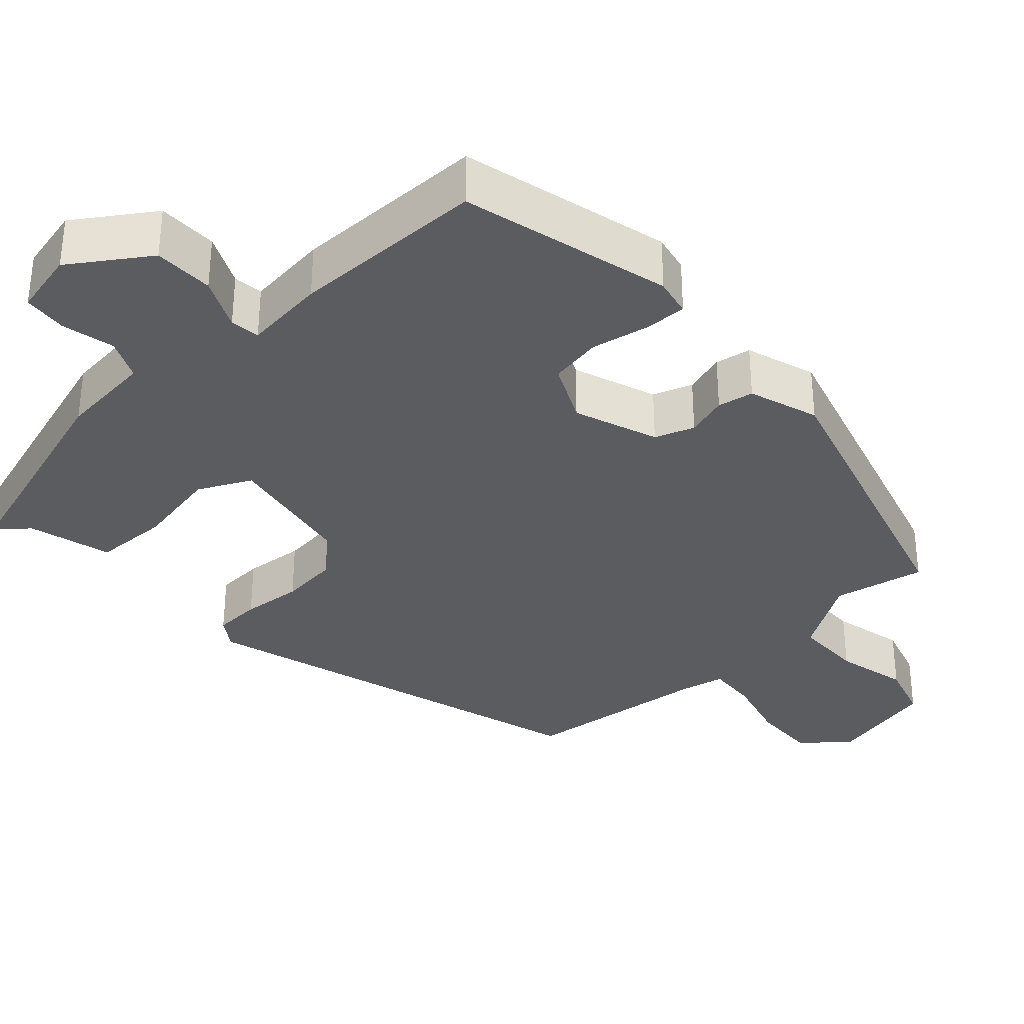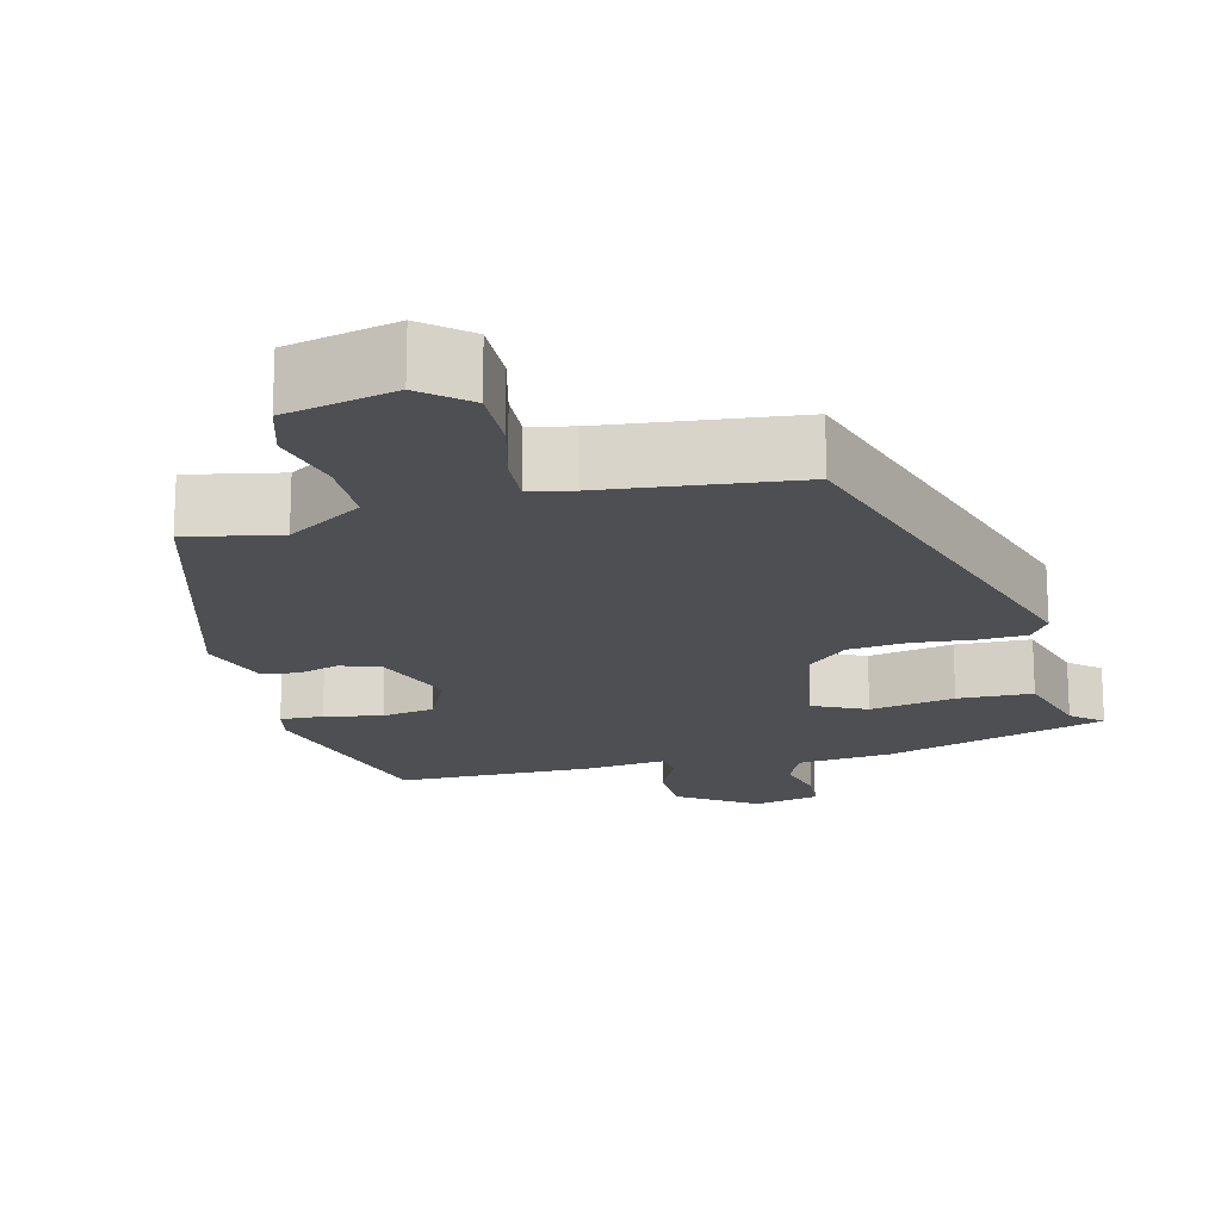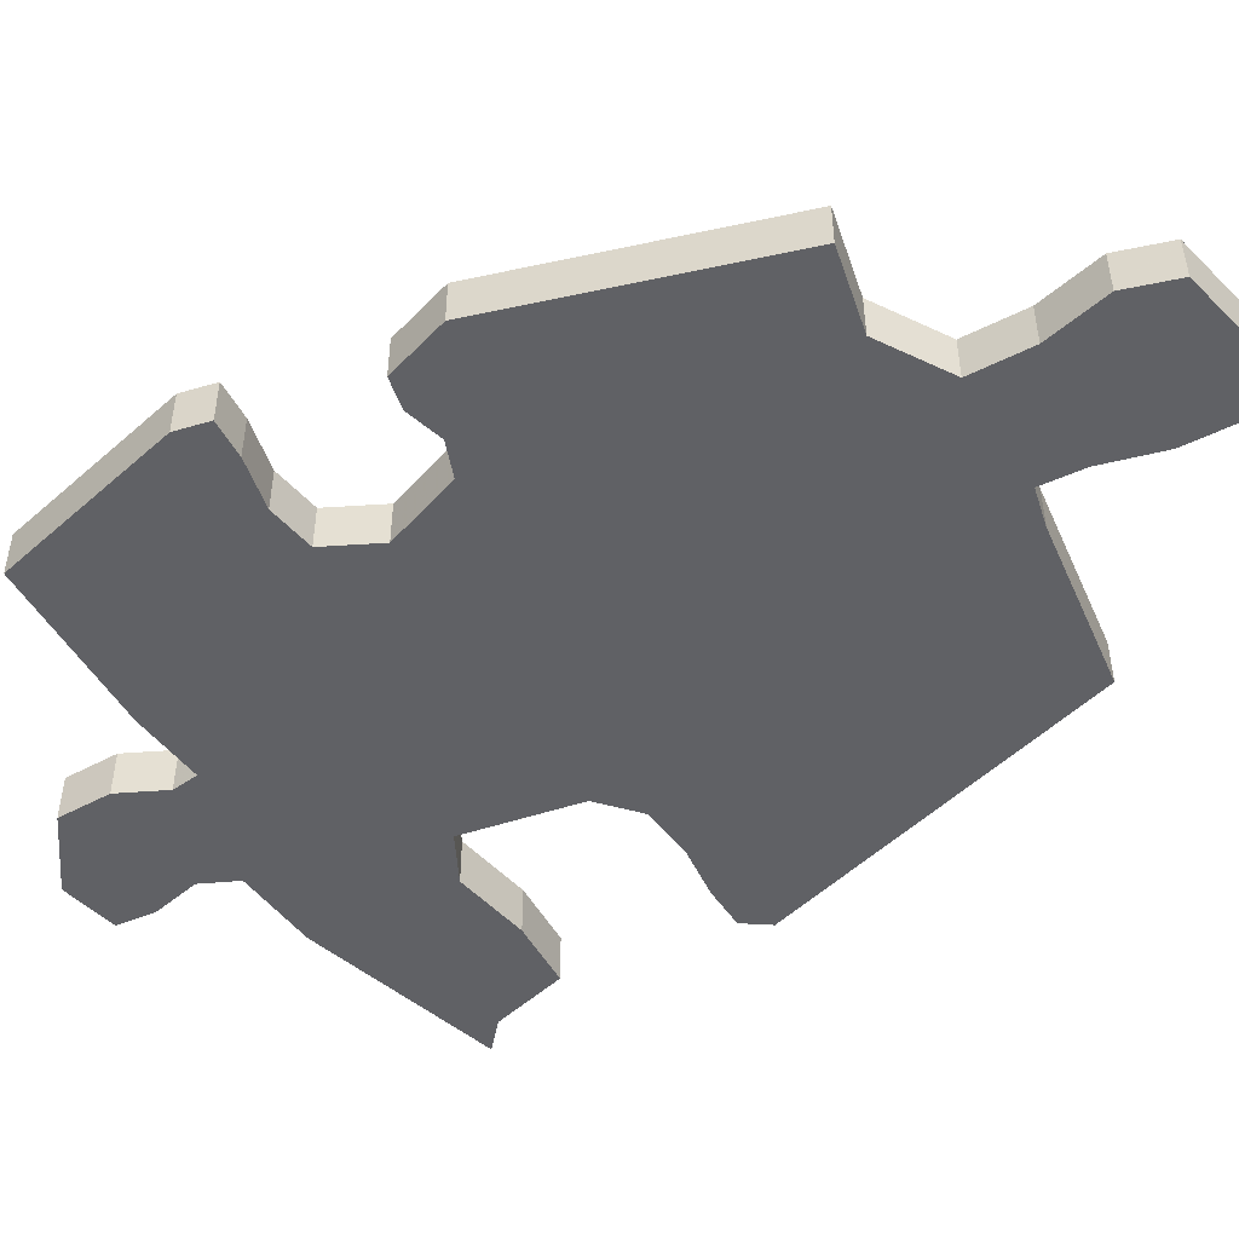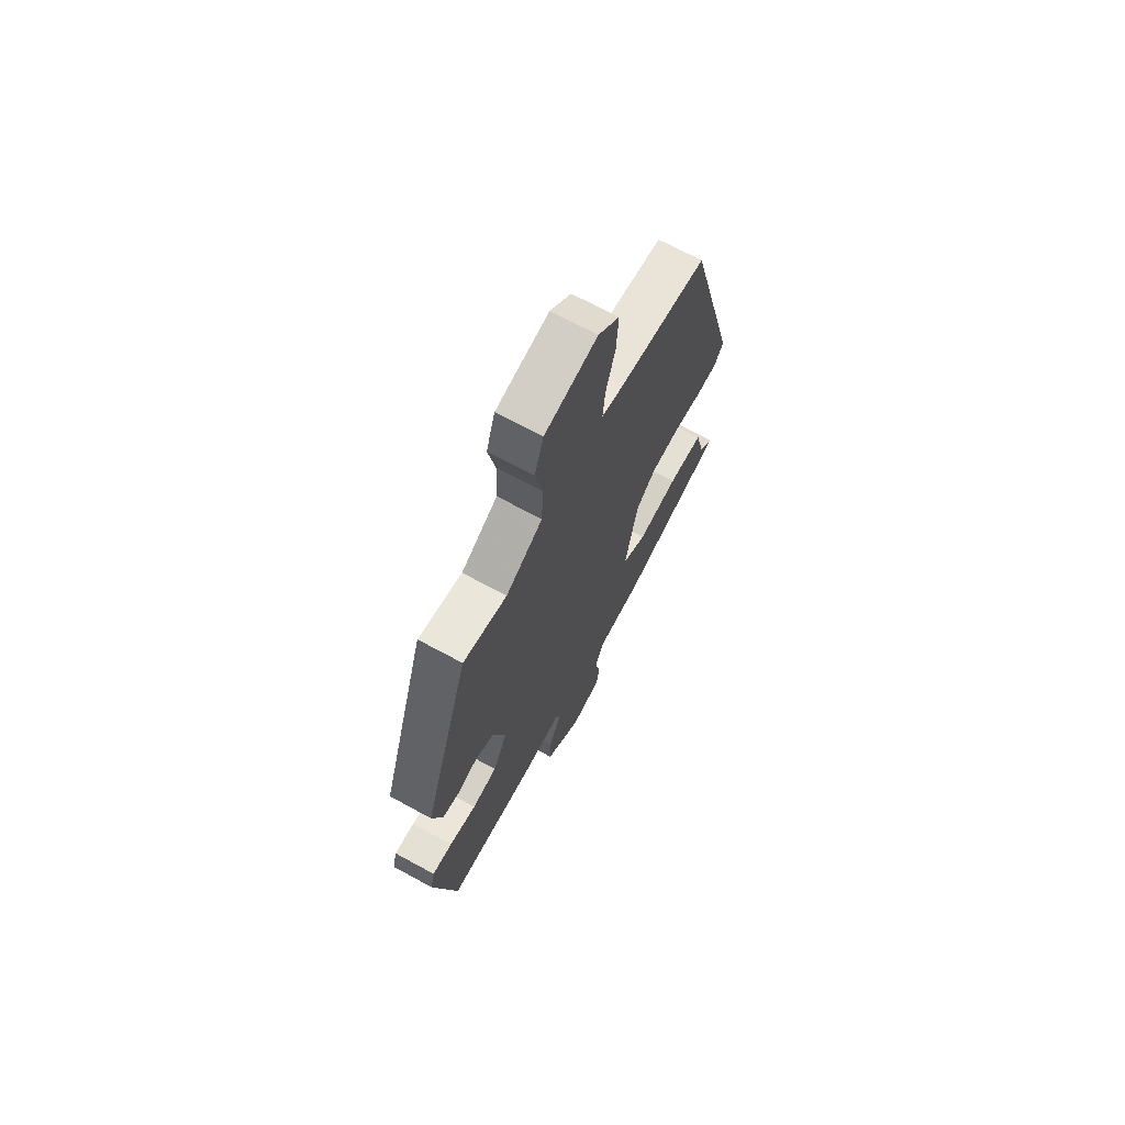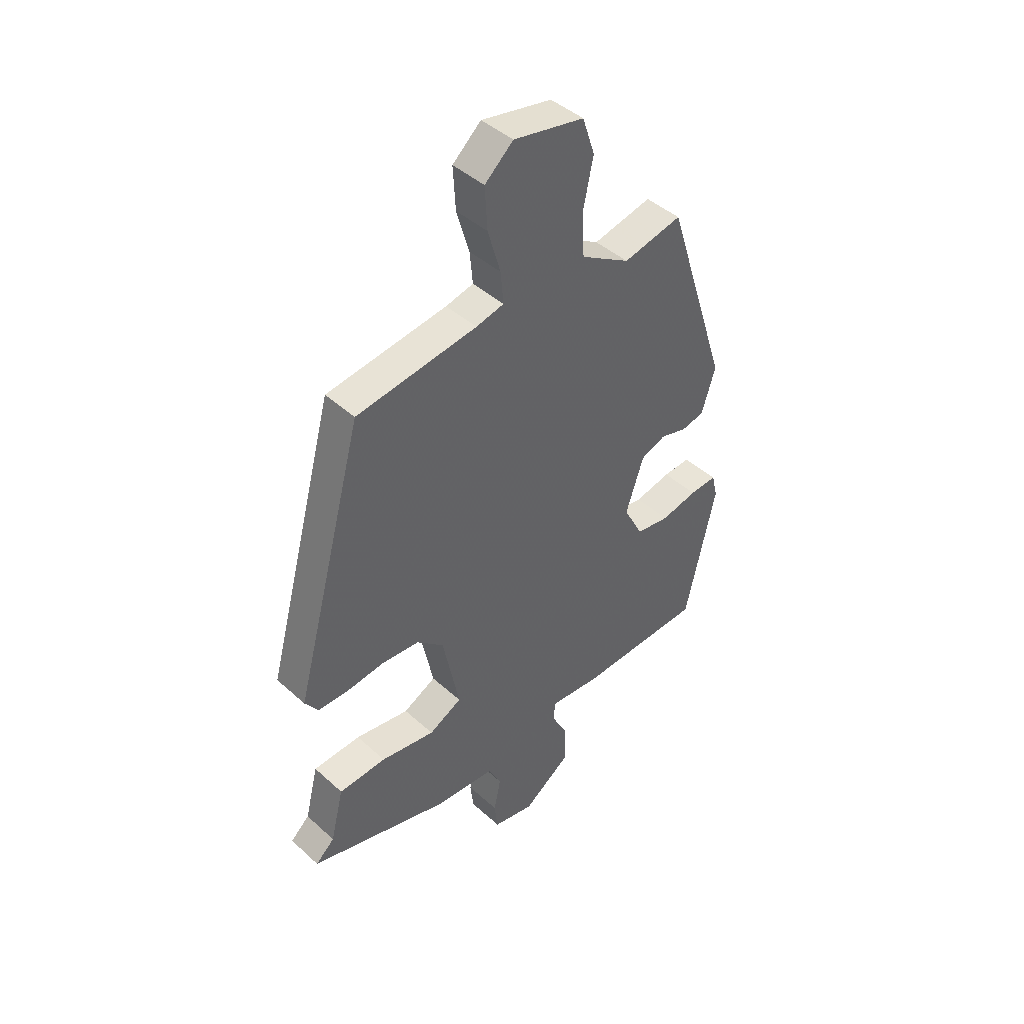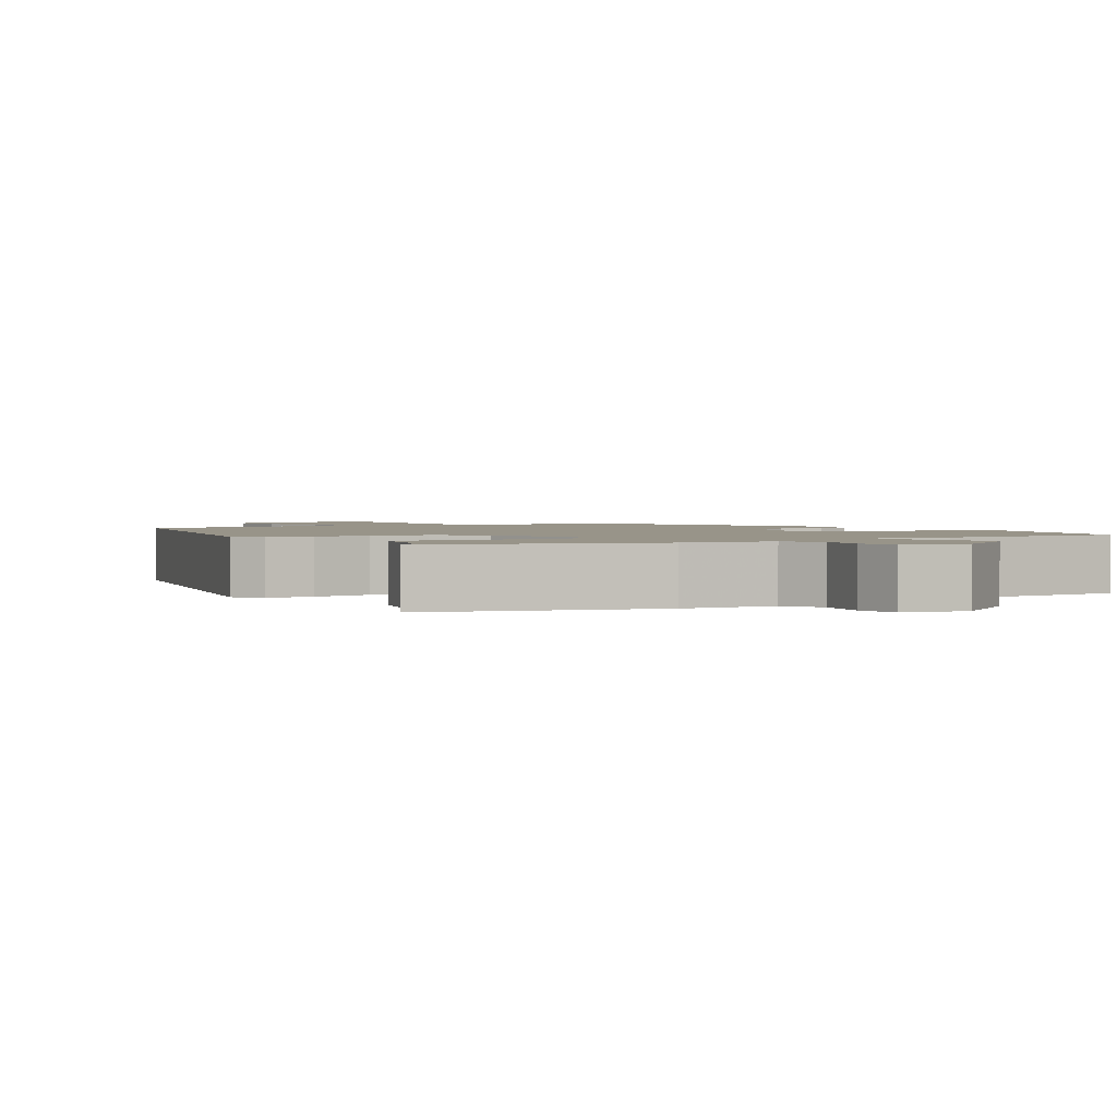
<metadata>
{"format":"obj","ext":"obj","renderer":"f3d","projection":"perspective","resolution":1024,"background":"white","views":[{"elev":-34.2,"azim":-135.9,"up":"+Y"},{"elev":-18.0,"azim":16.0,"up":"+Y"},{"elev":-49.5,"azim":-58.4,"up":"+Y"},{"elev":69.6,"azim":-61.5,"up":"+Z"},{"elev":43.7,"azim":136.7,"up":"+Z"},{"elev":1.7,"azim":148.1,"up":"+Y"}]}
</metadata>
<code>
v -0.344 0.07 0.518
v -0.224 0.07 0.49
v -0.123 0.07 0.55
v -0.119 0.07 0.641
v -0.139 0.07 0.737
v -0.114 0.07 0.812
v 0.03 0.07 0.84
v 0.088 0.07 0.788
v 0.083 0.07 0.703
v 0.057 0.07 0.614
v 0.051 0.07 0.549
v 0.108 0.07 0.535
v 0.355 0.07 0.499
v 0.499 0.07 -0.035
v 0.472 0.07 -0.073
v 0.41 0.07 -0.074
v 0.331 0.07 -0.064
v 0.254 0.07 -0.07
v 0.198 0.07 -0.119
v 0.163 0.07 -0.289
v 0.231 0.07 -0.325
v 0.343 0.07 -0.307
v 0.441 0.07 -0.313
v 0.468 0.07 -0.423
v 0.507 0.07 -0.459
v 0.215 0.07 -0.541
v 0.091 0.07 -0.55
v 0.065 0.07 -0.603
v 0.079 0.07 -0.673
v 0.072 0.07 -0.731
v -0.013 0.07 -0.748
v -0.112 0.07 -0.677
v -0.111 0.07 -0.598
v -0.077 0.07 -0.531
v -0.081 0.07 -0.492
v -0.189 0.07 -0.501
v -0.445 0.07 -0.491
v -0.507 0.07 -0.213
v -0.495 0.07 -0.163
v -0.439 0.07 -0.167
v -0.364 0.07 -0.184
v -0.295 0.07 -0.174
v -0.255 0.07 -0.097
v -0.292 0.07 0.014
v -0.343 0.07 0.034
v -0.398 0.07 0.019
v -0.445 0.07 0.029
v -0.473 0.07 0.122
v -0.344 0 0.518
v -0.224 0 0.49
v -0.123 0 0.55
v -0.119 0 0.641
v -0.139 0 0.737
v -0.114 0 0.812
v 0.03 0 0.84
v 0.088 0 0.788
v 0.083 0 0.703
v 0.057 0 0.614
v 0.051 0 0.549
v 0.108 0 0.535
v 0.355 0 0.499
v 0.499 0 -0.035
v 0.472 0 -0.073
v 0.41 0 -0.074
v 0.331 0 -0.064
v 0.254 0 -0.07
v 0.198 0 -0.119
v 0.163 0 -0.289
v 0.231 0 -0.325
v 0.343 0 -0.307
v 0.441 0 -0.313
v 0.468 0 -0.423
v 0.507 0 -0.459
v 0.215 0 -0.541
v 0.091 0 -0.55
v 0.065 0 -0.603
v 0.079 0 -0.673
v 0.072 0 -0.731
v -0.013 0 -0.748
v -0.112 0 -0.677
v -0.111 0 -0.598
v -0.077 0 -0.531
v -0.081 0 -0.492
v -0.189 0 -0.501
v -0.445 0 -0.491
v -0.507 0 -0.213
v -0.495 0 -0.163
v -0.439 0 -0.167
v -0.364 0 -0.184
v -0.295 0 -0.174
v -0.255 0 -0.097
v -0.292 0 0.014
v -0.343 0 0.034
v -0.398 0 0.019
v -0.445 0 0.029
v -0.473 0 0.122
f 48 1 2
f 47 48 2
f 46 47 2
f 45 46 2
f 44 45 2 3
f 43 44 3
f 39 40 41
f 38 39 41
f 37 38 41
f 36 37 41
f 35 36 41
f 35 41 42
f 32 33 34
f 31 32 34
f 30 31 34
f 29 30 34
f 28 29 34
f 27 28 34 35
f 27 35 42
f 26 27 42
f 25 26 42
f 24 25 42
f 21 22 23 24
f 15 16 17
f 14 15 17
f 13 14 17
f 12 13 17
f 11 12 17 18
f 8 9 10
f 7 8 10
f 6 7 10
f 5 6 10
f 4 5 10
f 3 4 10 11
f 11 18 19
f 3 11 19
f 43 3 19
f 21 24 42
f 20 21 42 43
f 19 20 43
f 50 49 96
f 50 96 95
f 50 95 94
f 50 94 93
f 51 50 93 92
f 51 92 91
f 89 88 87
f 89 87 86
f 89 86 85
f 89 85 84
f 89 84 83
f 90 89 83
f 82 81 80
f 82 80 79
f 82 79 78
f 82 78 77
f 82 77 76
f 83 82 76 75
f 90 83 75
f 90 75 74
f 90 74 73
f 90 73 72
f 72 71 70 69
f 65 64 63
f 65 63 62
f 65 62 61
f 65 61 60
f 66 65 60 59
f 58 57 56
f 58 56 55
f 58 55 54
f 58 54 53
f 58 53 52
f 59 58 52 51
f 67 66 59
f 67 59 51
f 67 51 91
f 90 72 69
f 91 90 69 68
f 91 68 67
f 1 49 50 2
f 2 50 51 3
f 3 51 52 4
f 4 52 53 5
f 5 53 54 6
f 6 54 55 7
f 7 55 56 8
f 8 56 57 9
f 9 57 58 10
f 10 58 59 11
f 11 59 60 12
f 12 60 61 13
f 13 61 62 14
f 14 62 63 15
f 15 63 64 16
f 16 64 65 17
f 17 65 66 18
f 18 66 67 19
f 19 67 68 20
f 20 68 69 21
f 21 69 70 22
f 22 70 71 23
f 23 71 72 24
f 24 72 73 25
f 25 73 74 26
f 26 74 75 27
f 27 75 76 28
f 28 76 77 29
f 29 77 78 30
f 30 78 79 31
f 31 79 80 32
f 32 80 81 33
f 33 81 82 34
f 34 82 83 35
f 35 83 84 36
f 36 84 85 37
f 37 85 86 38
f 38 86 87 39
f 39 87 88 40
f 40 88 89 41
f 41 89 90 42
f 42 90 91 43
f 43 91 92 44
f 44 92 93 45
f 45 93 94 46
f 46 94 95 47
f 47 95 96 48
f 48 96 49 1

</code>
